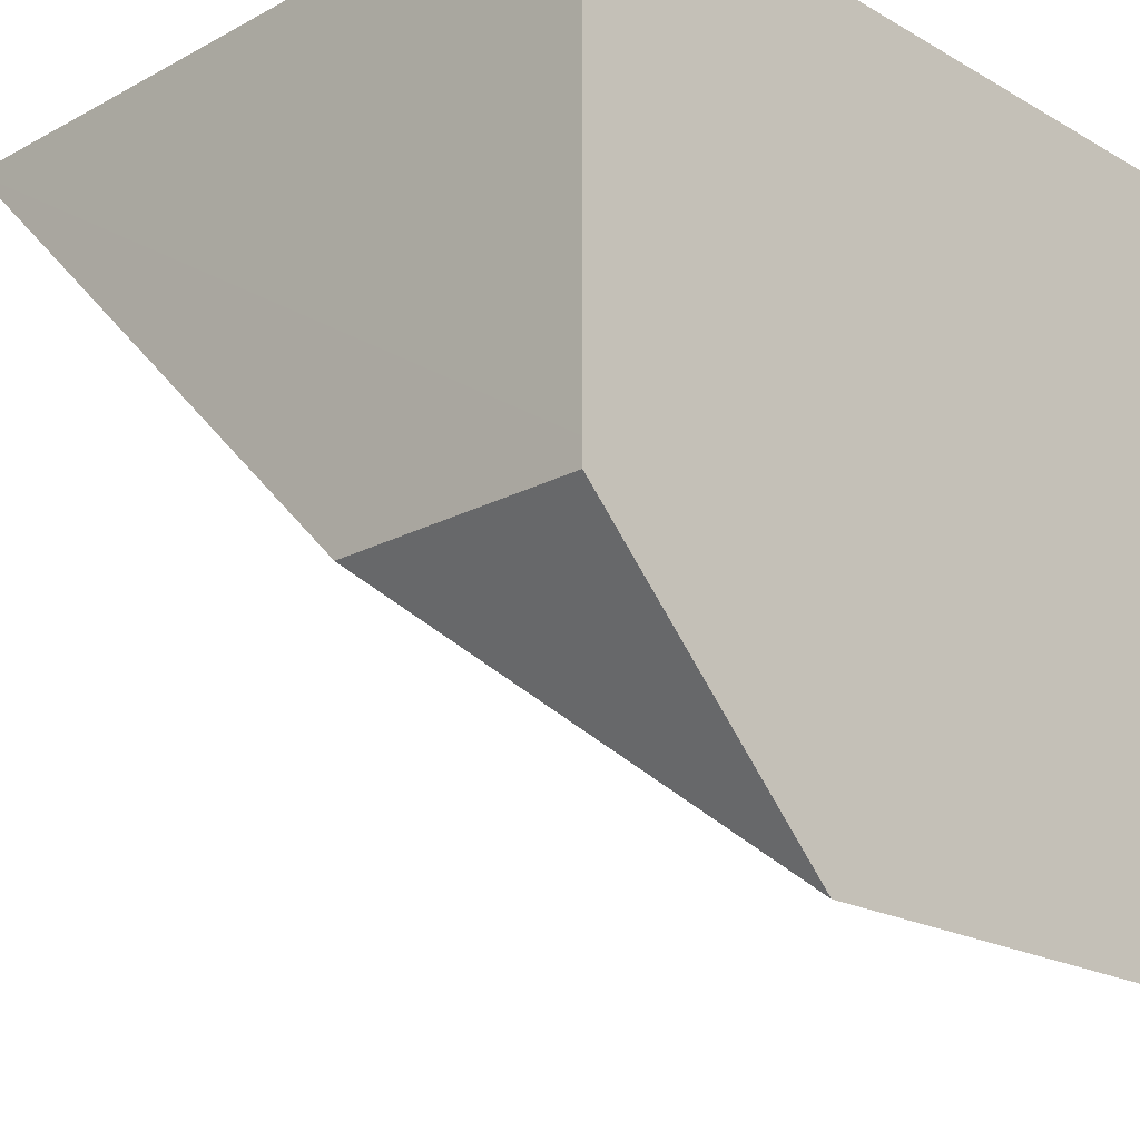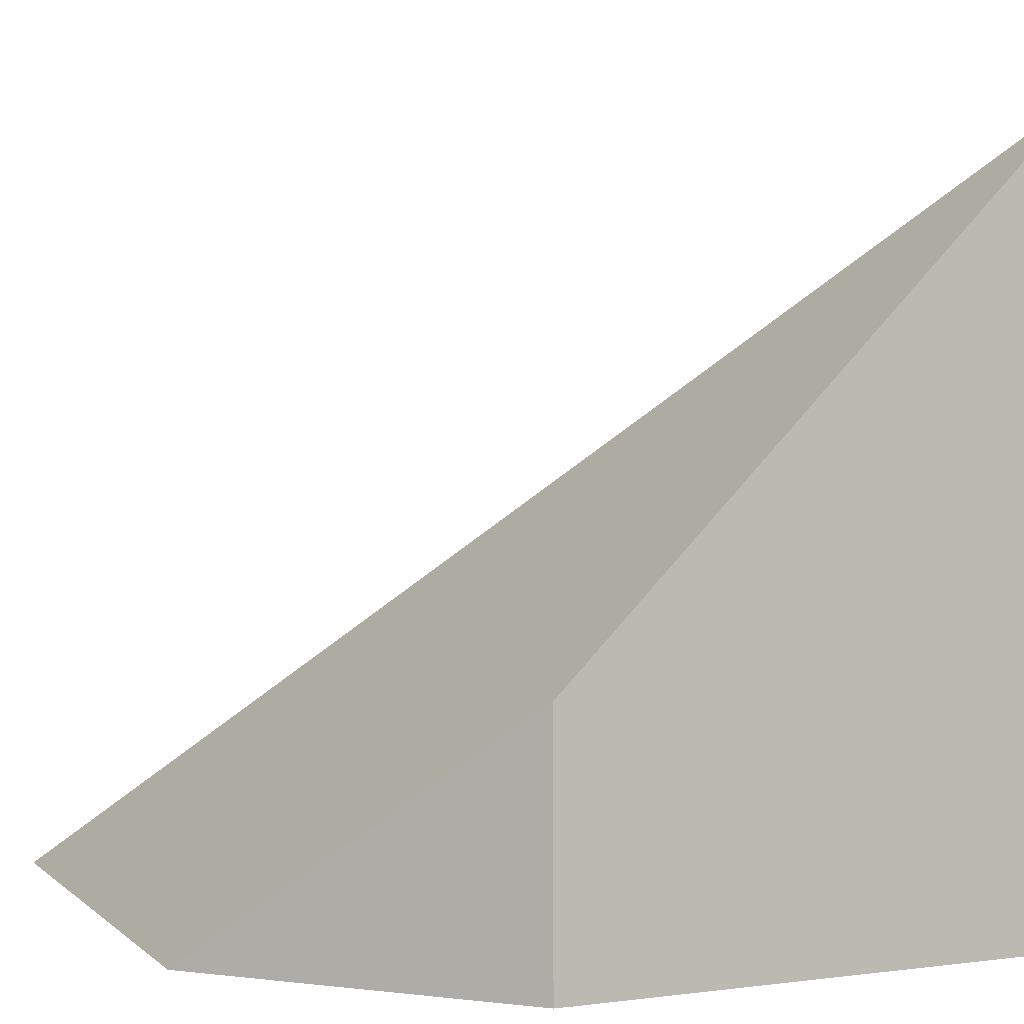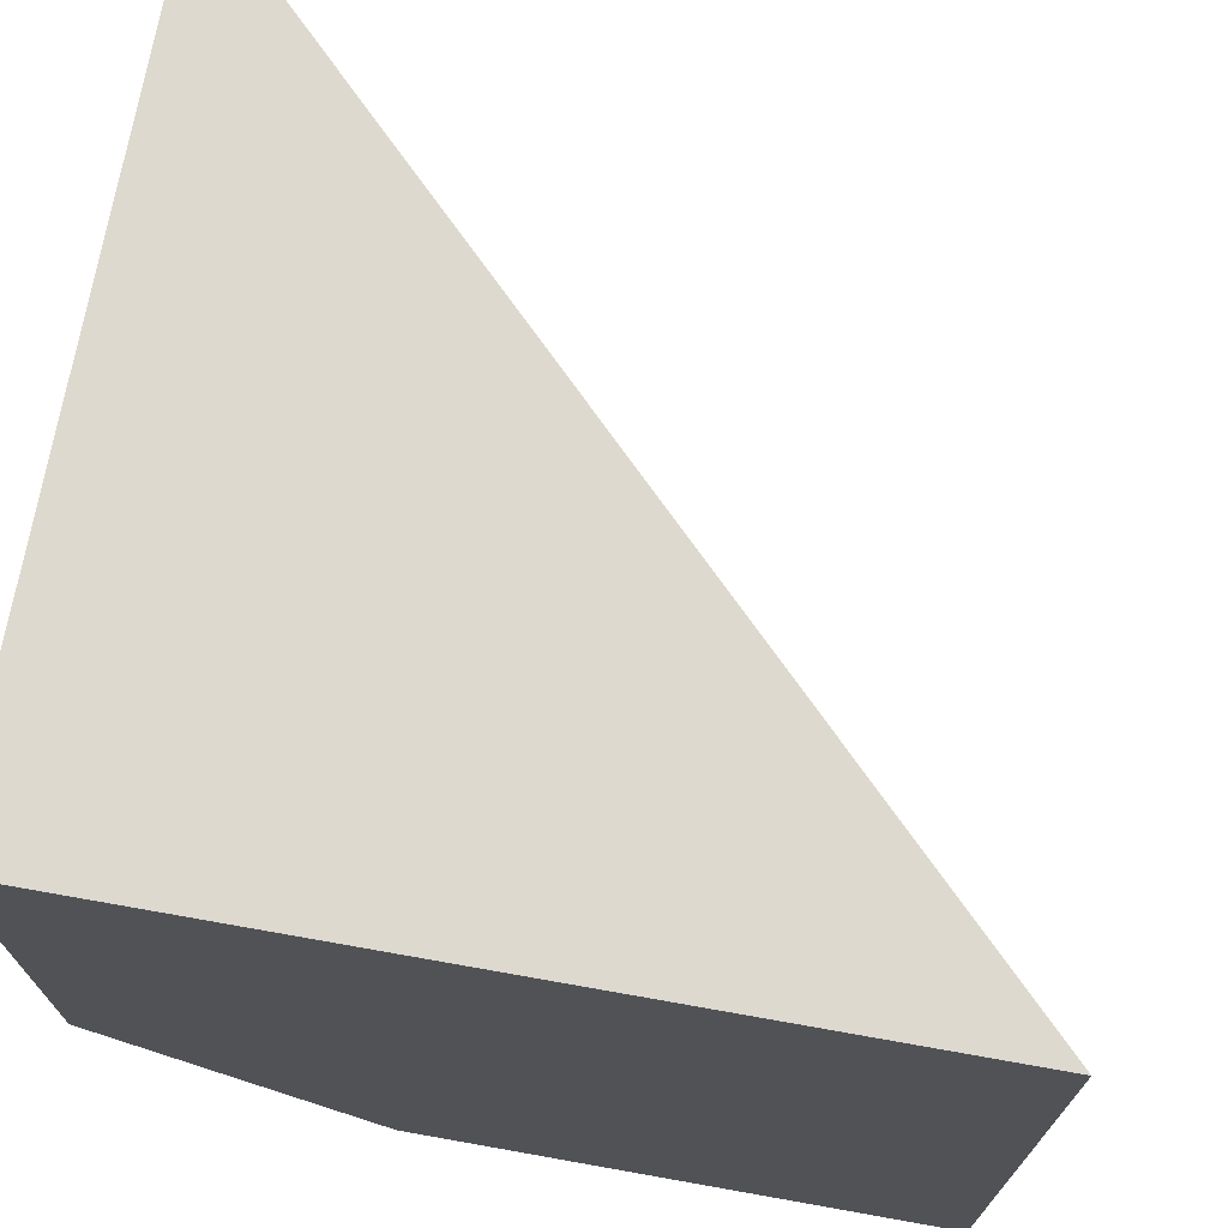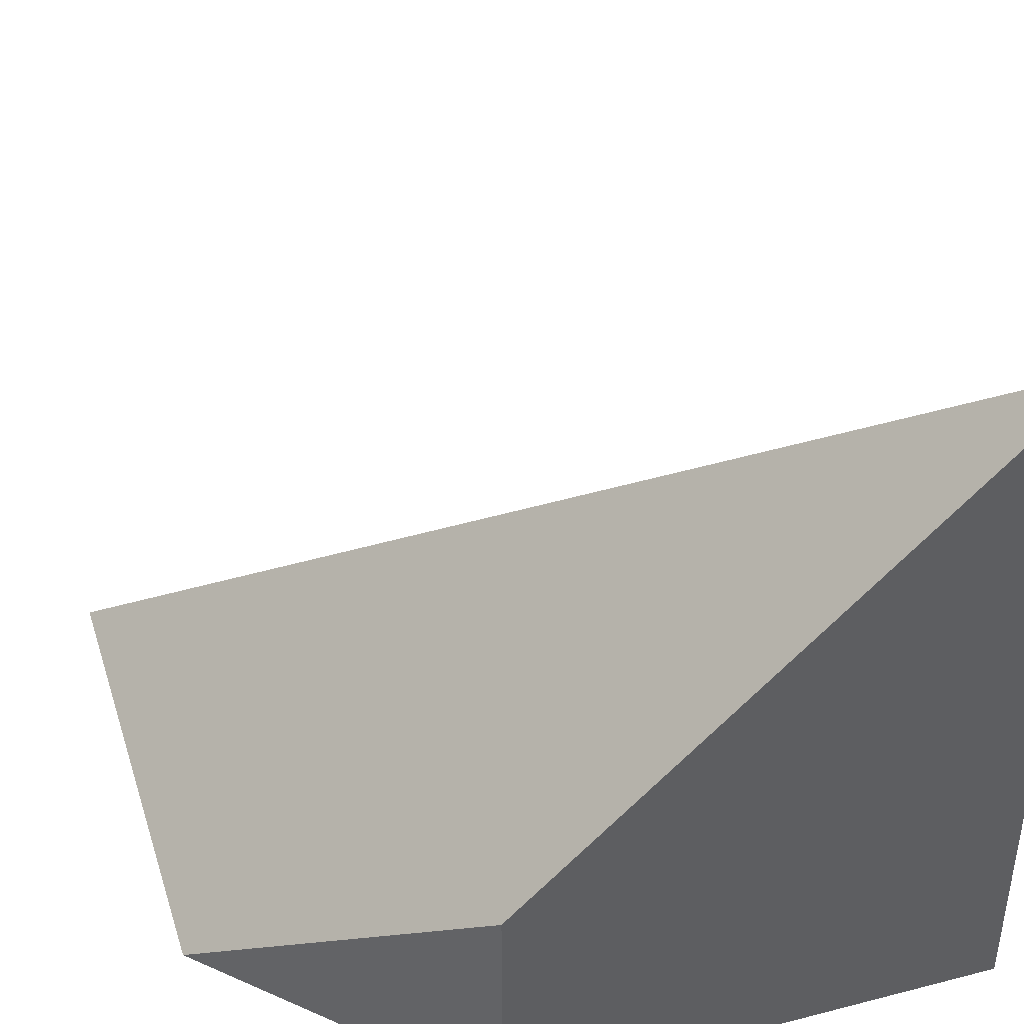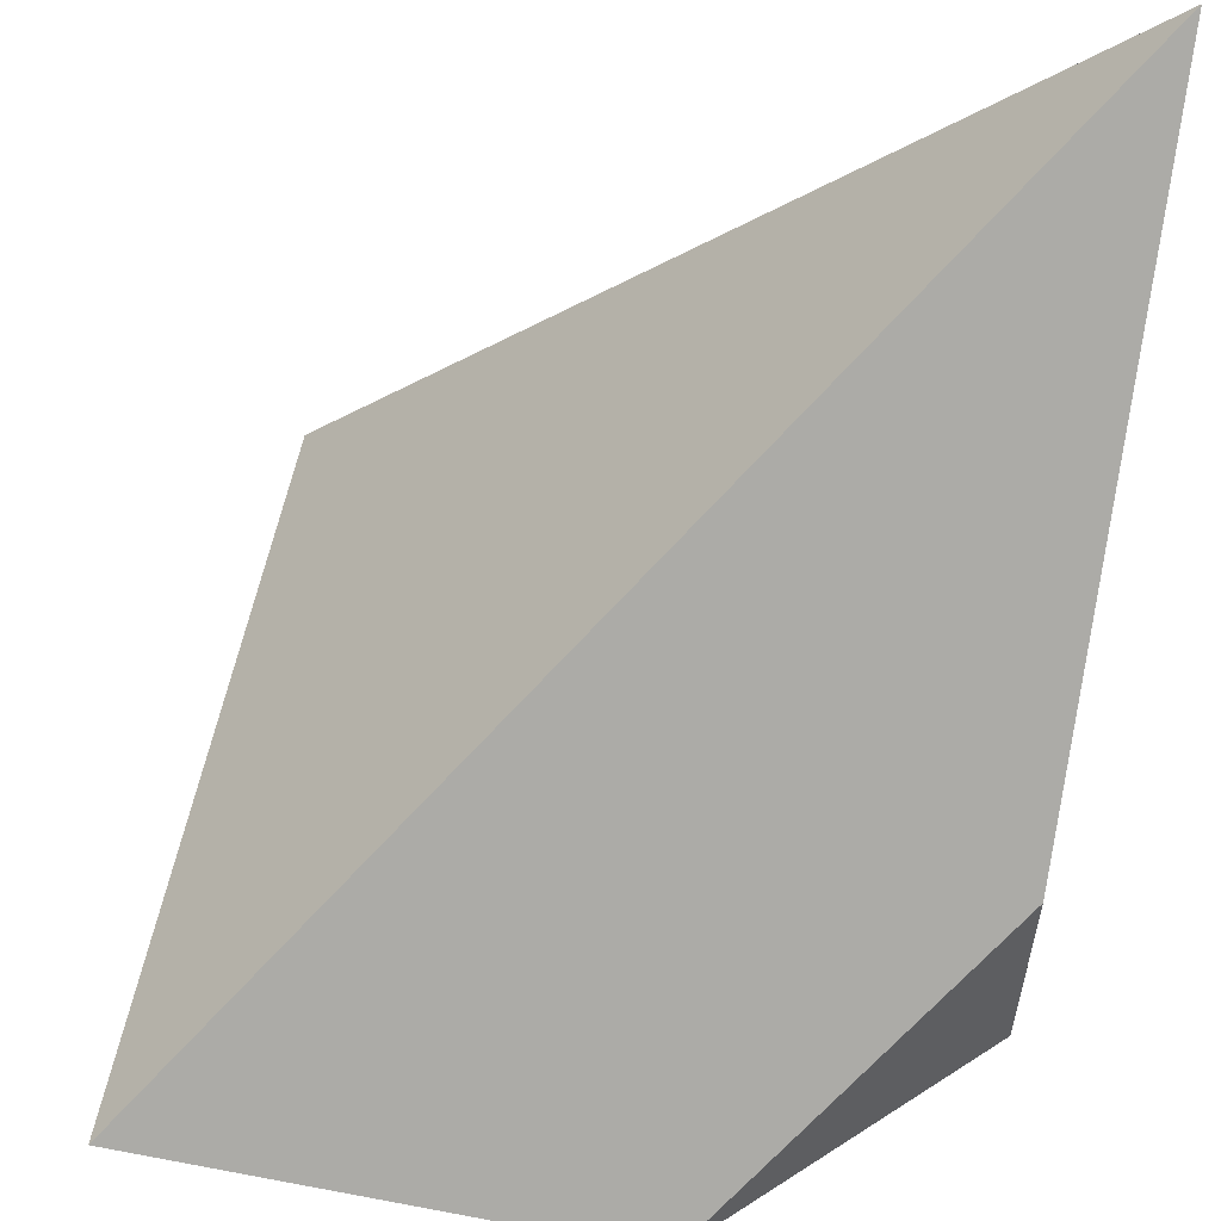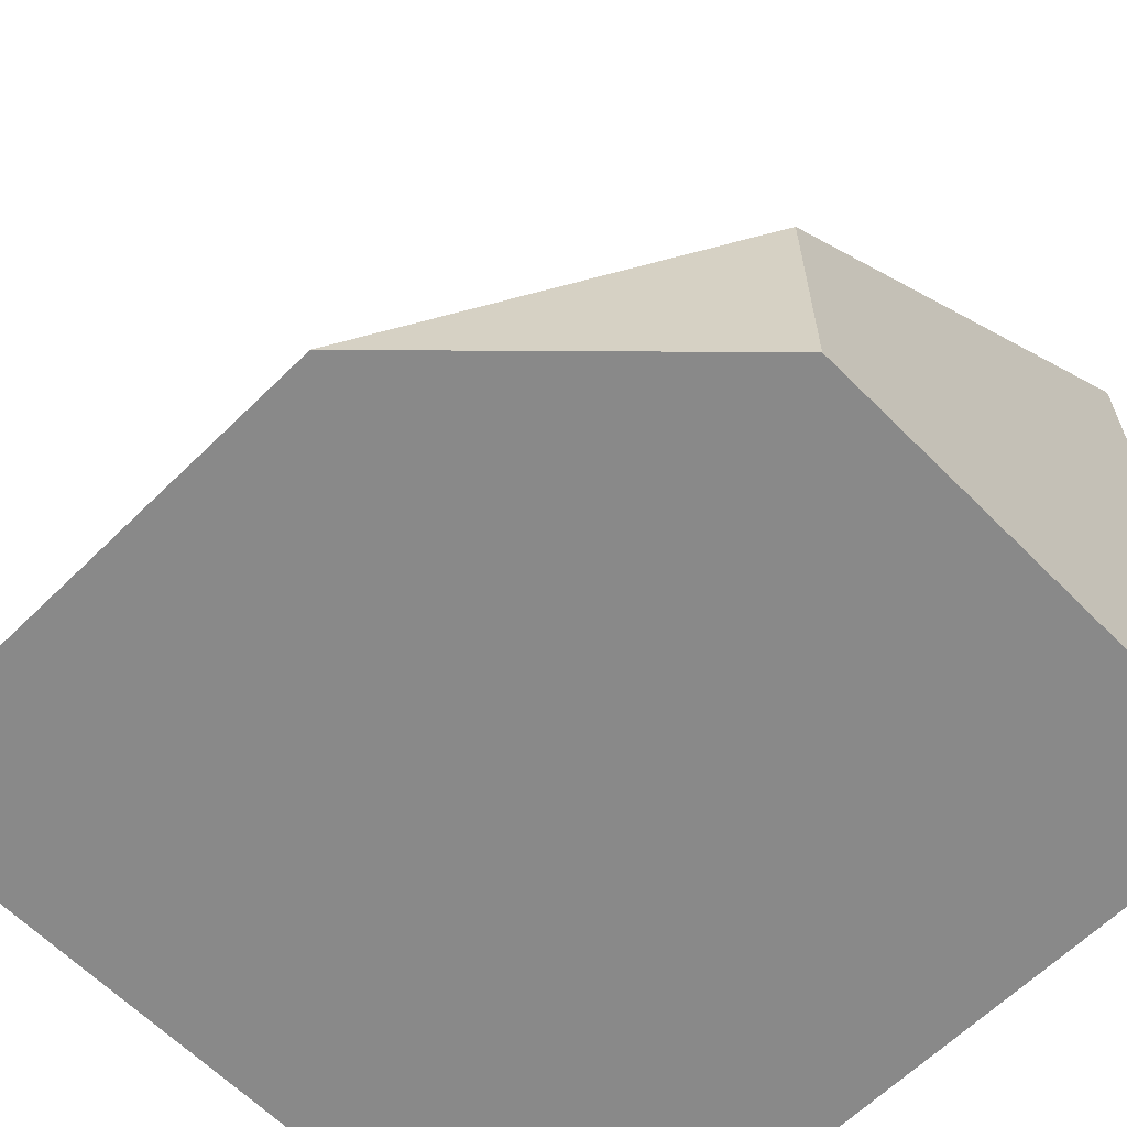
<metadata>
{"format":"obj","ext":"obj","renderer":"f3d","projection":"perspective","resolution":1024,"background":"white","views":[{"elev":-20.4,"azim":134.1,"up":"+Y"},{"elev":3.9,"azim":66.7,"up":"+Z"},{"elev":71.5,"azim":-169.9,"up":"+Y"},{"elev":42.2,"azim":72.8,"up":"+Z"},{"elev":57.5,"azim":11.1,"up":"+Z"},{"elev":-63.2,"azim":44.7,"up":"+Z"}]}
</metadata>
<code>
o meDestruct_cell.022
v -0.001484 -0.6667 -0.668
v -0.001418 -0.000795 -0.002243
v -0.9987 -0.9982 -1
v -0.9987 -0.000918 -1
v -0.001434 -0.001309 -1
v -0.3332 -0.9986 -1
v -0.000761 -0.6343 -1
v -0.000827 -0.666 -1
v -0.9987 -0.9982 -1
v -0.3332 -0.9986 -1
v -0.001434 -0.001309 -1
v -0.9987 -0.000918 -1
v -0.000761 -0.6343 -1
v -0.000827 -0.666 -1
f 2 12 9
f 12 2 11
f 1 13 2
f 11 2 13
f 1 6 14
f 4 7 10
f 1 9 6
f 1 14 13
f 10 3 4
f 4 5 7
f 7 8 10
f 1 2 9

</code>
